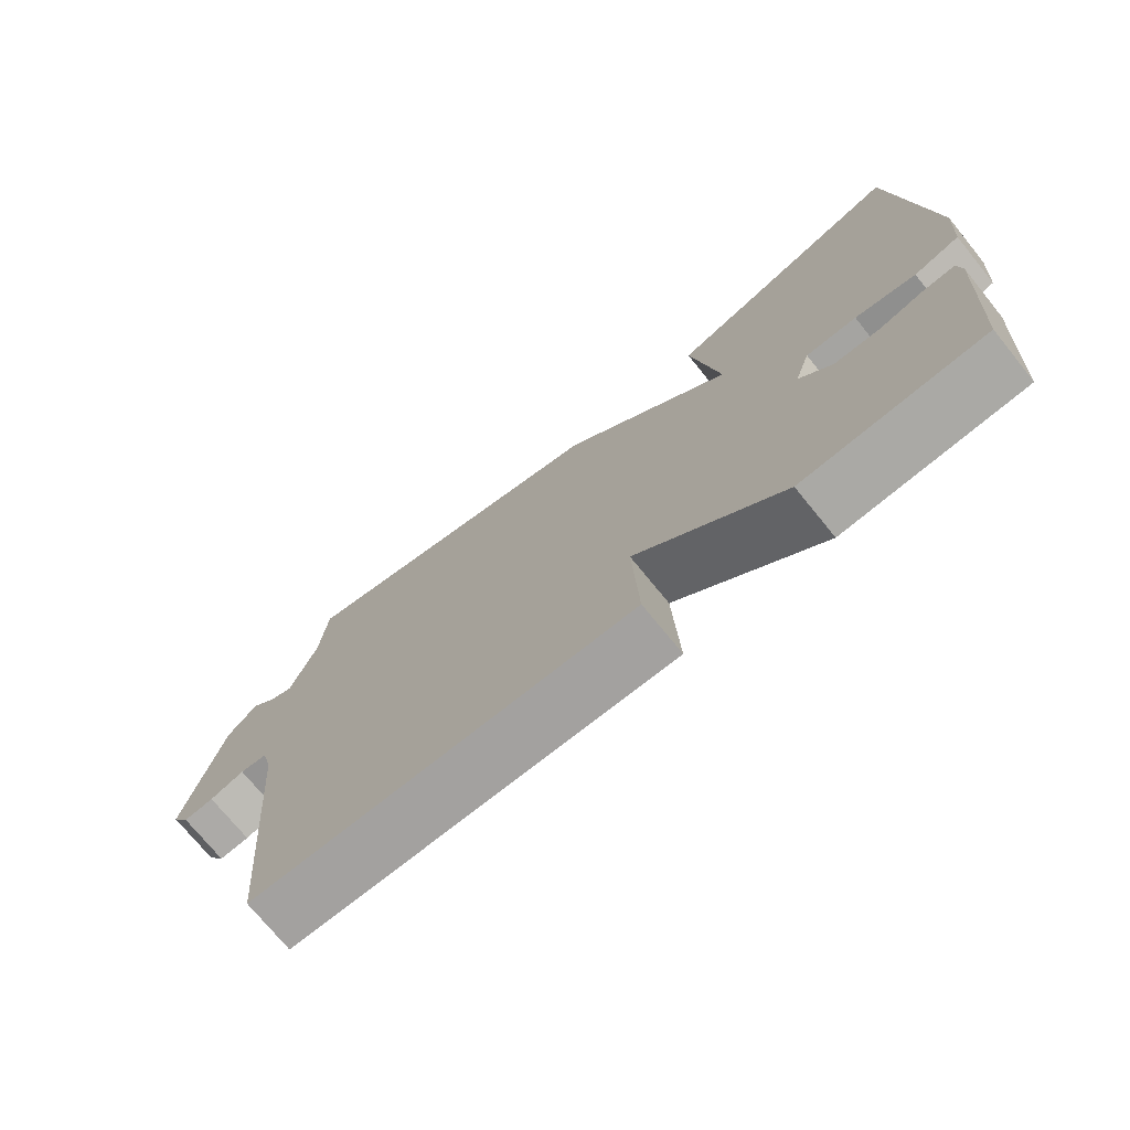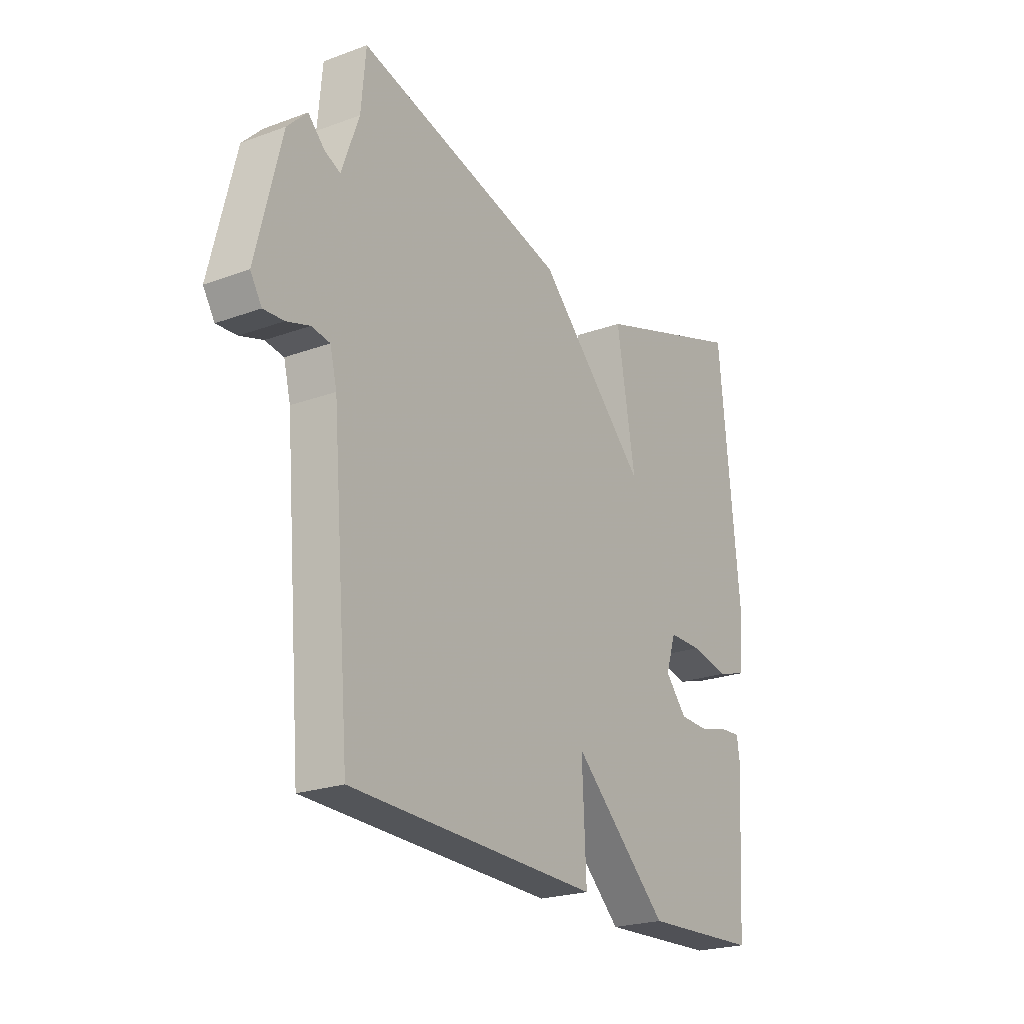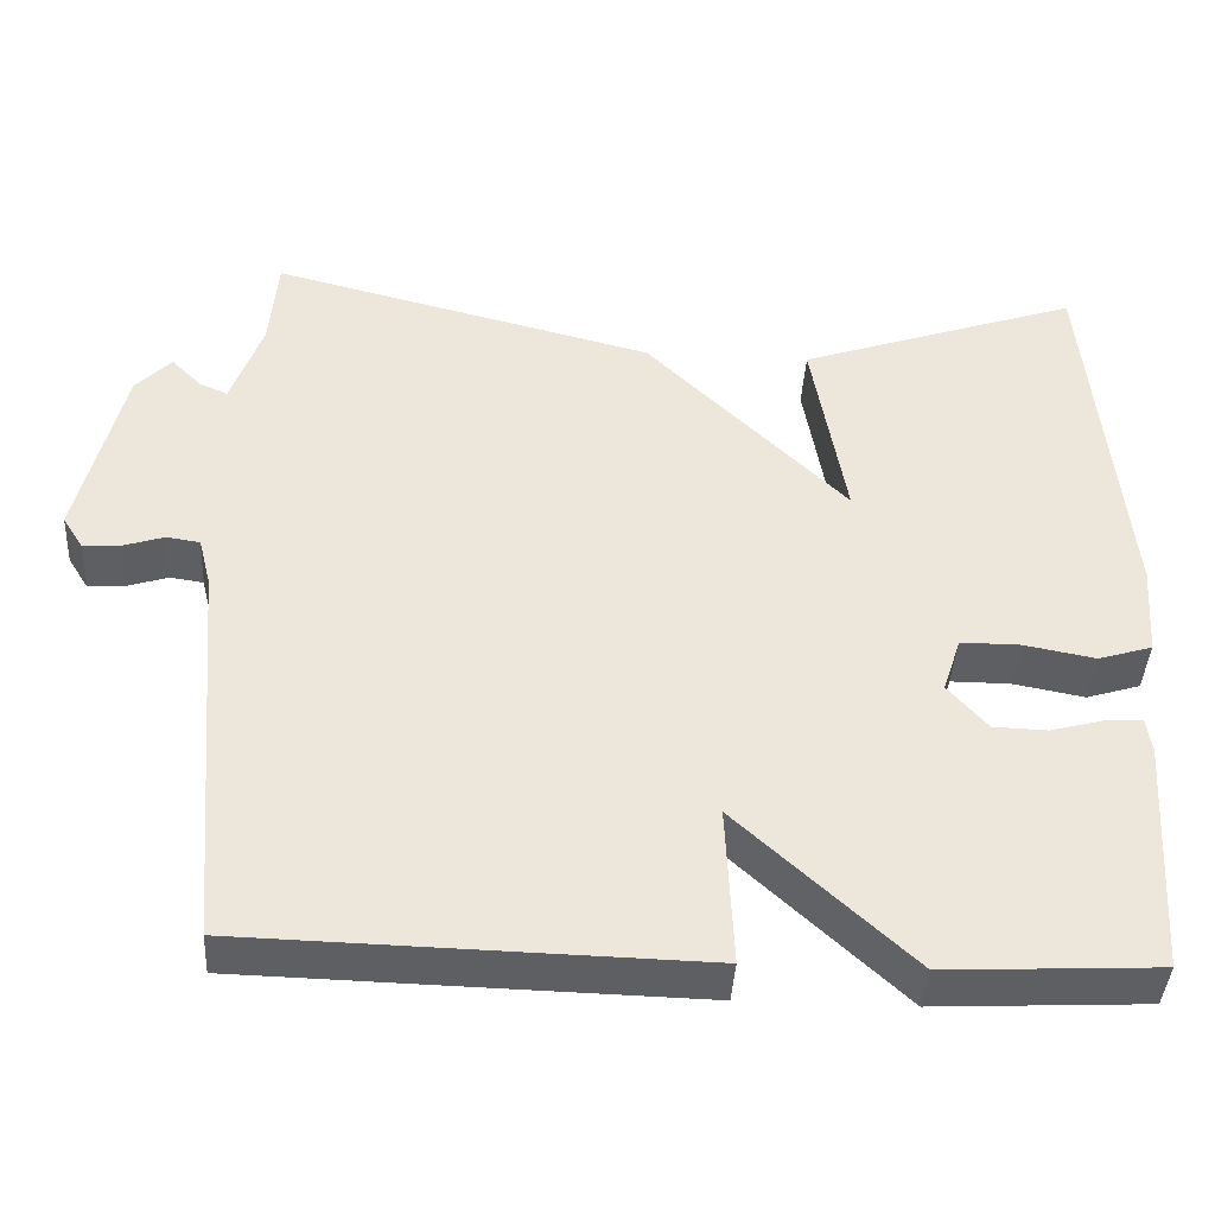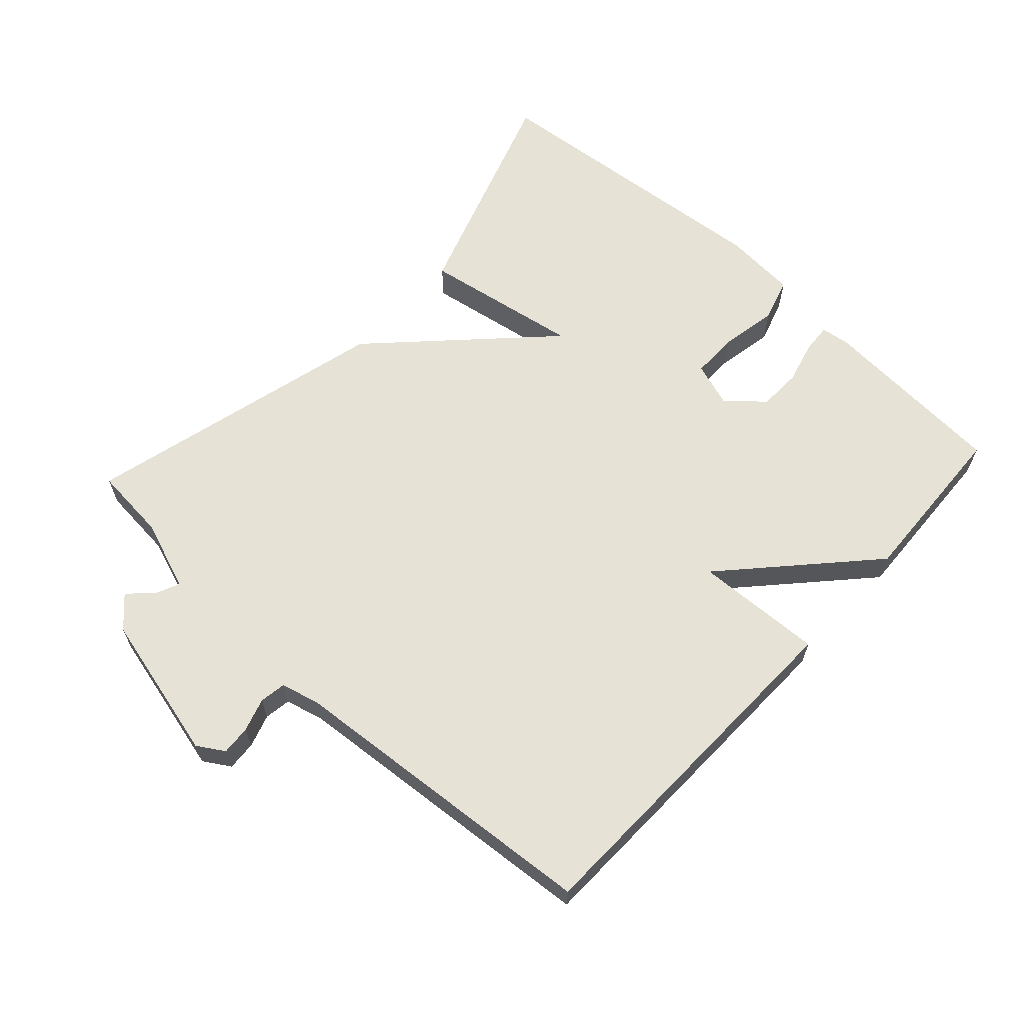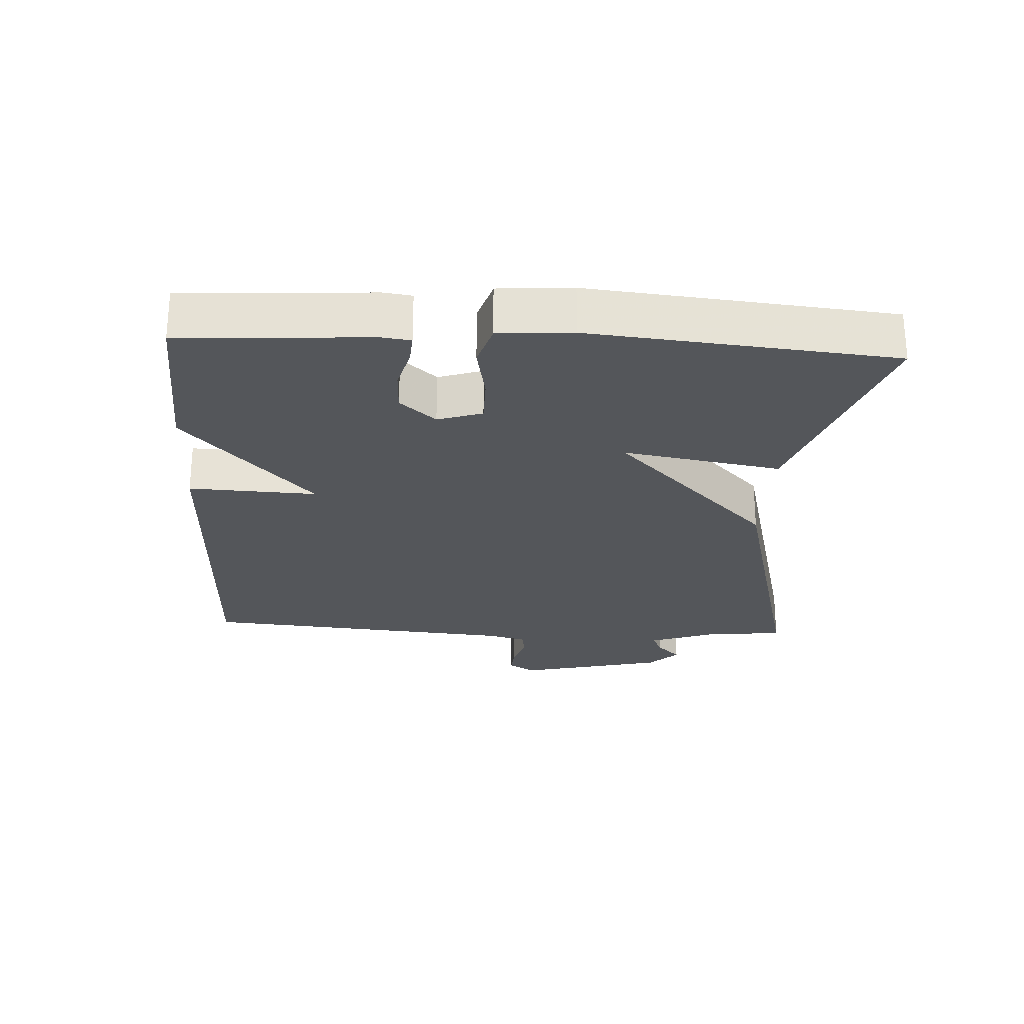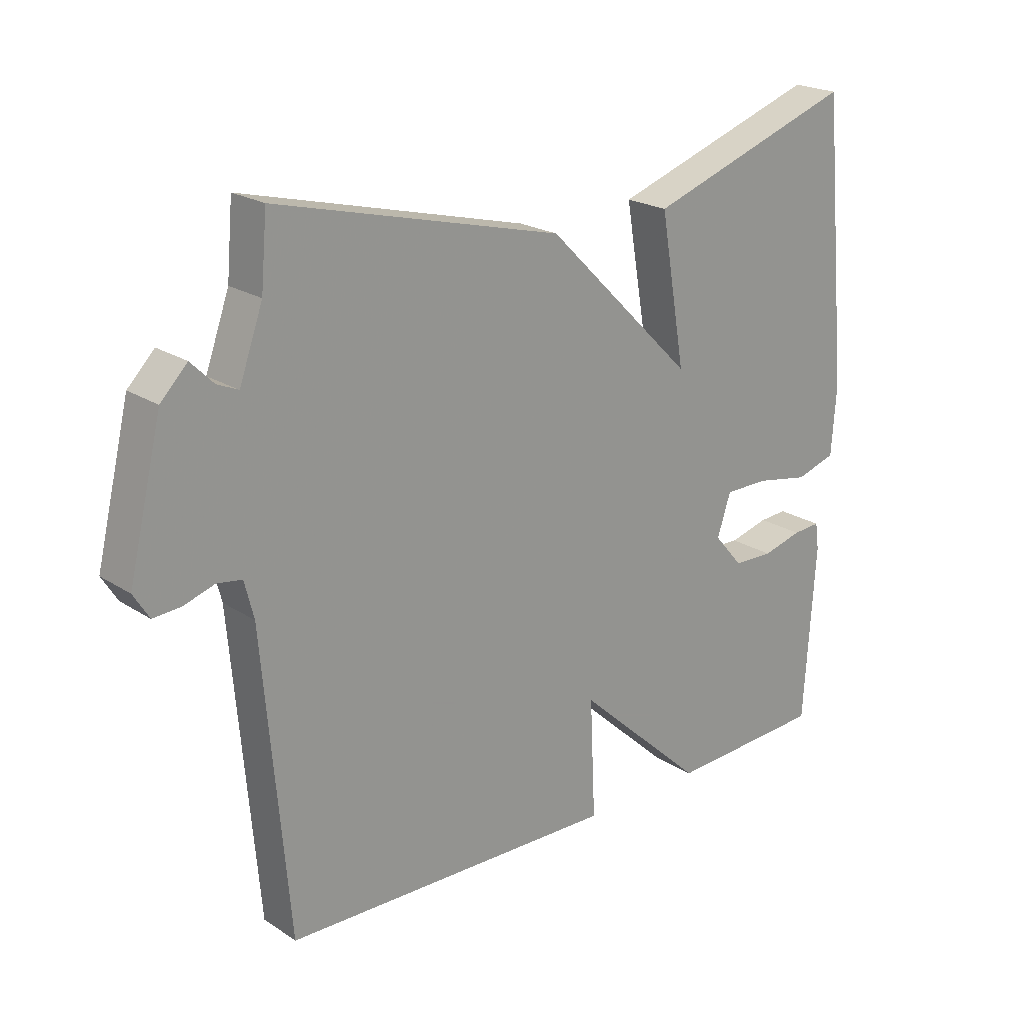
<metadata>
{"format":"obj","ext":"obj","renderer":"f3d","projection":"perspective","resolution":1024,"background":"white","views":[{"elev":-73.3,"azim":-140.9,"up":"+Z"},{"elev":-23.0,"azim":122.0,"up":"+Z"},{"elev":-40.9,"azim":176.6,"up":"+Z"},{"elev":63.3,"azim":132.7,"up":"+Y"},{"elev":-25.5,"azim":-93.1,"up":"+Y"},{"elev":21.6,"azim":138.6,"up":"+Z"}]}
</metadata>
<code>
v 0.5 0.07 -0.5
v -0.045 0.07 -0.513
v -0.036 0.07 -0.32
v -0.245 0.07 -0.513
v -0.5 0.07 -0.5
v -0.518 0.07 -0.215
v -0.512 0.07 -0.172
v -0.467 0.07 -0.175
v -0.403 0.07 -0.192
v -0.338 0.07 -0.19
v -0.291 0.07 -0.136
v -0.313 0.07 -0.069
v -0.385 0.07 -0.069
v -0.471 0.07 -0.085
v -0.536 0.07 -0.065
v -0.544 0.07 0.046
v -0.5 0.07 0.5
v -0.161 0.07 0.384
v -0.202 0.07 0.146
v 0.039 0.07 0.384
v 0.5 0.07 0.5
v 0.51 0.07 0.387
v 0.548 0.07 0.281
v 0.582 0.07 0.296
v 0.618 0.07 0.332
v 0.661 0.07 0.288
v 0.715 0.07 0.065
v 0.69 0.07 0.025
v 0.646 0.07 0.028
v 0.596 0.07 0.044
v 0.556 0.07 0.038
v 0.541 0.07 -0.021
v 0.5 0 -0.5
v -0.045 0 -0.513
v -0.036 0 -0.32
v -0.245 0 -0.513
v -0.5 0 -0.5
v -0.518 0 -0.215
v -0.512 0 -0.172
v -0.467 0 -0.175
v -0.403 0 -0.192
v -0.338 0 -0.19
v -0.291 0 -0.136
v -0.313 0 -0.069
v -0.385 0 -0.069
v -0.471 0 -0.085
v -0.536 0 -0.065
v -0.544 0 0.046
v -0.5 0 0.5
v -0.161 0 0.384
v -0.202 0 0.146
v 0.039 0 0.384
v 0.5 0 0.5
v 0.51 0 0.387
v 0.548 0 0.281
v 0.582 0 0.296
v 0.618 0 0.332
v 0.661 0 0.288
v 0.715 0 0.065
v 0.69 0 0.025
v 0.646 0 0.028
v 0.596 0 0.044
v 0.556 0 0.038
v 0.541 0 -0.021
f 28 29 30
f 27 28 30
f 26 27 30
f 25 26 30
f 24 25 30
f 23 24 30 31
f 22 23 31 32
f 22 32 1
f 21 22 1
f 20 21 1
f 19 20 1
f 17 18 19
f 16 17 19
f 15 16 19
f 14 15 19
f 13 14 19
f 7 8 9
f 6 7 9
f 5 6 9
f 4 5 9
f 3 4 9
f 3 9 10
f 1 2 3
f 1 3 10 11
f 12 13 19
f 1 11 12 19
f 62 61 60
f 62 60 59
f 62 59 58
f 62 58 57
f 62 57 56
f 63 62 56 55
f 64 63 55 54
f 33 64 54
f 33 54 53
f 33 53 52
f 33 52 51
f 51 50 49
f 51 49 48
f 51 48 47
f 51 47 46
f 51 46 45
f 41 40 39
f 41 39 38
f 41 38 37
f 41 37 36
f 41 36 35
f 42 41 35
f 35 34 33
f 43 42 35 33
f 51 45 44
f 51 44 43 33
f 1 33 34 2
f 2 34 35 3
f 3 35 36 4
f 4 36 37 5
f 5 37 38 6
f 6 38 39 7
f 7 39 40 8
f 8 40 41 9
f 9 41 42 10
f 10 42 43 11
f 11 43 44 12
f 12 44 45 13
f 13 45 46 14
f 14 46 47 15
f 15 47 48 16
f 16 48 49 17
f 17 49 50 18
f 18 50 51 19
f 19 51 52 20
f 20 52 53 21
f 21 53 54 22
f 22 54 55 23
f 23 55 56 24
f 24 56 57 25
f 25 57 58 26
f 26 58 59 27
f 27 59 60 28
f 28 60 61 29
f 29 61 62 30
f 30 62 63 31
f 31 63 64 32
f 32 64 33 1

</code>
